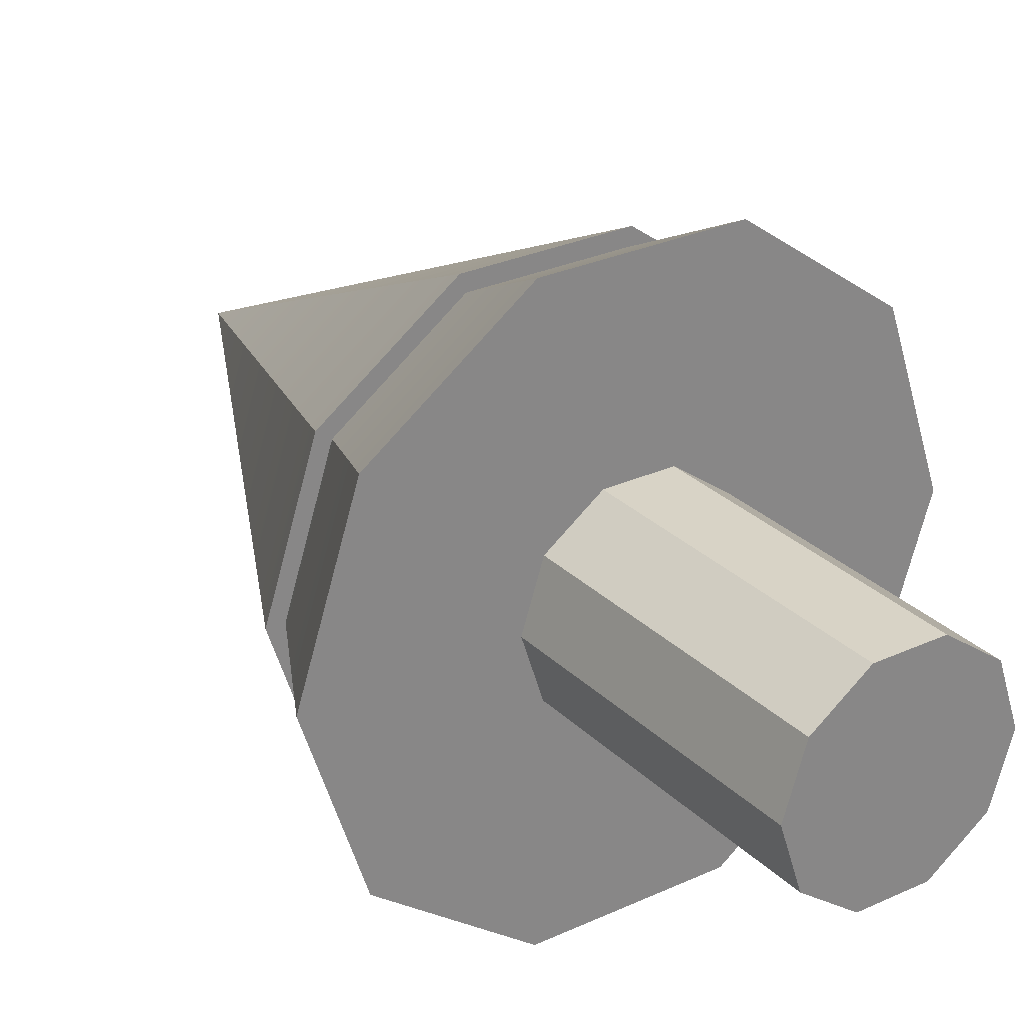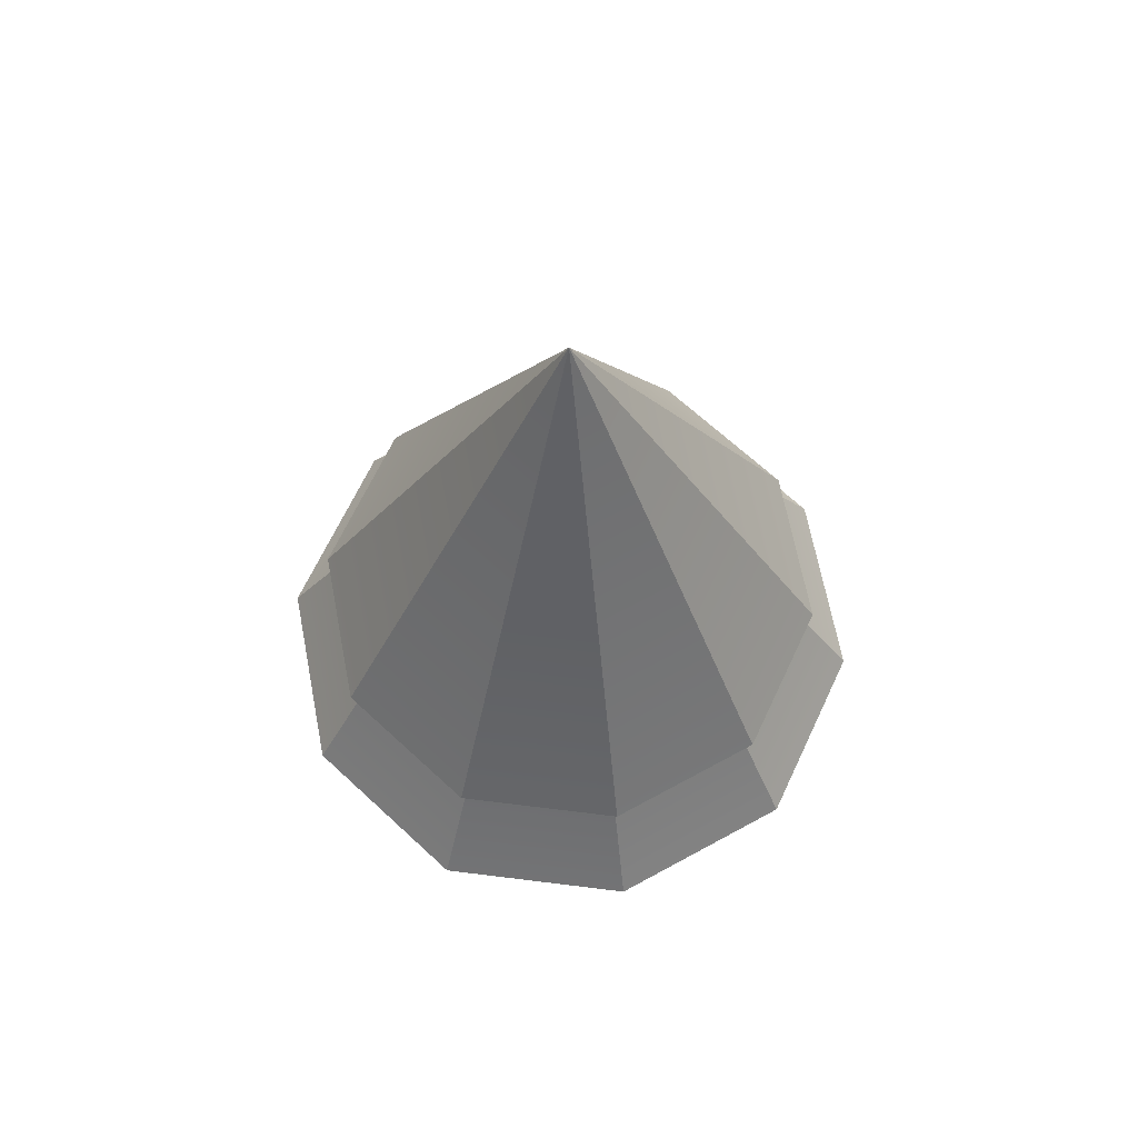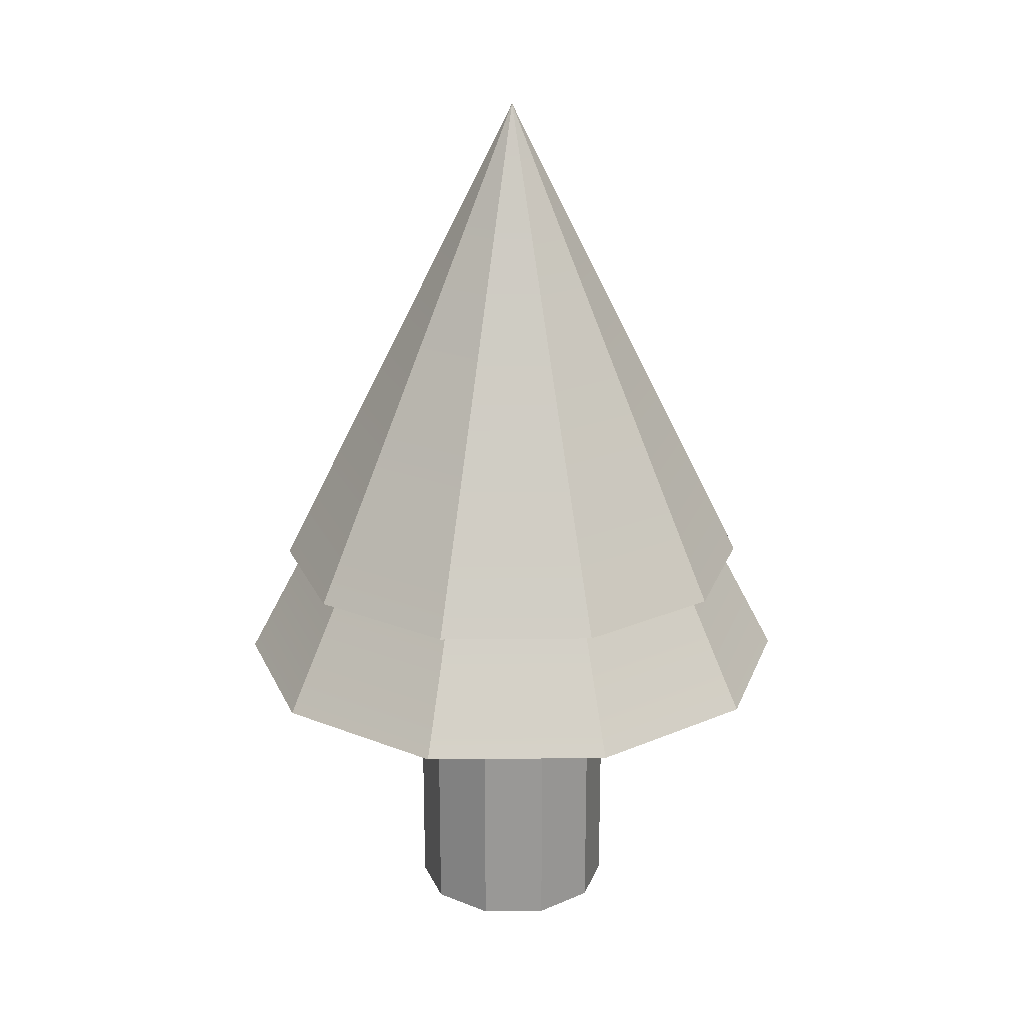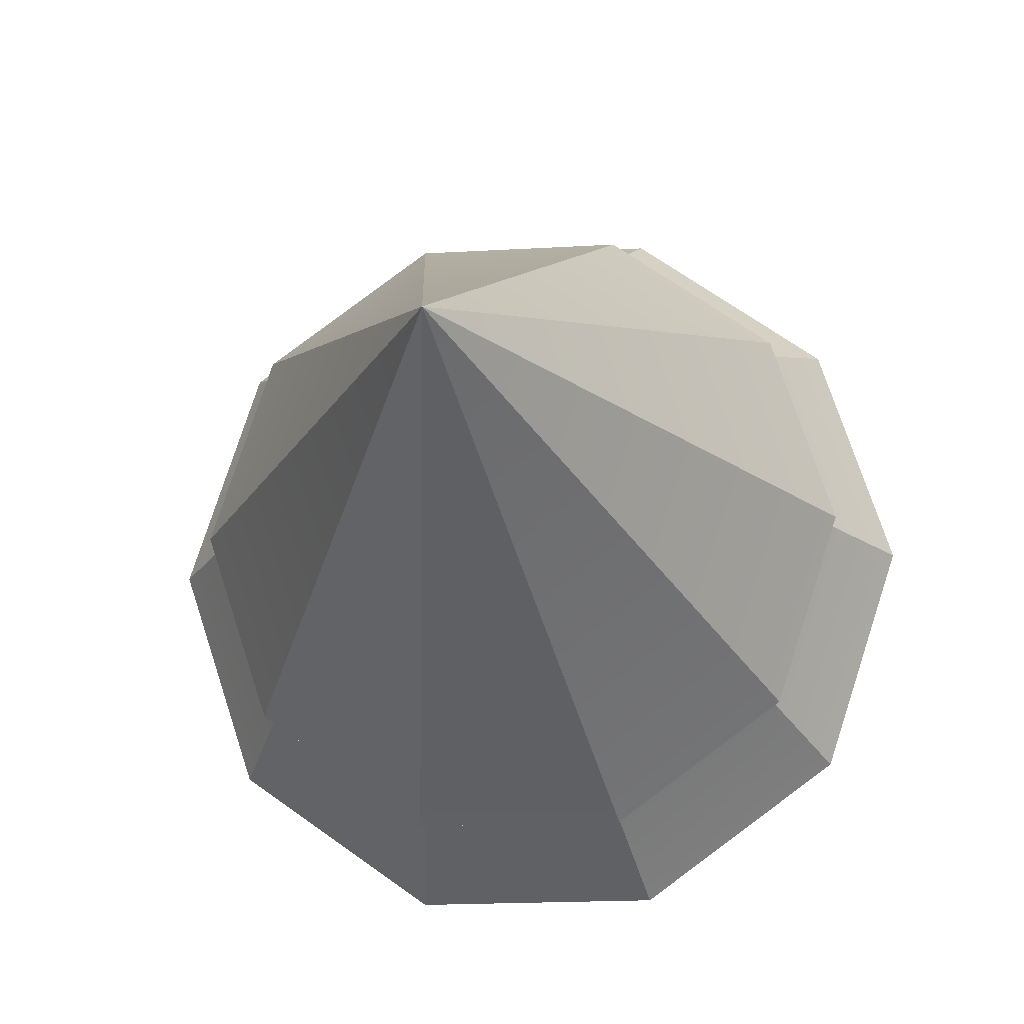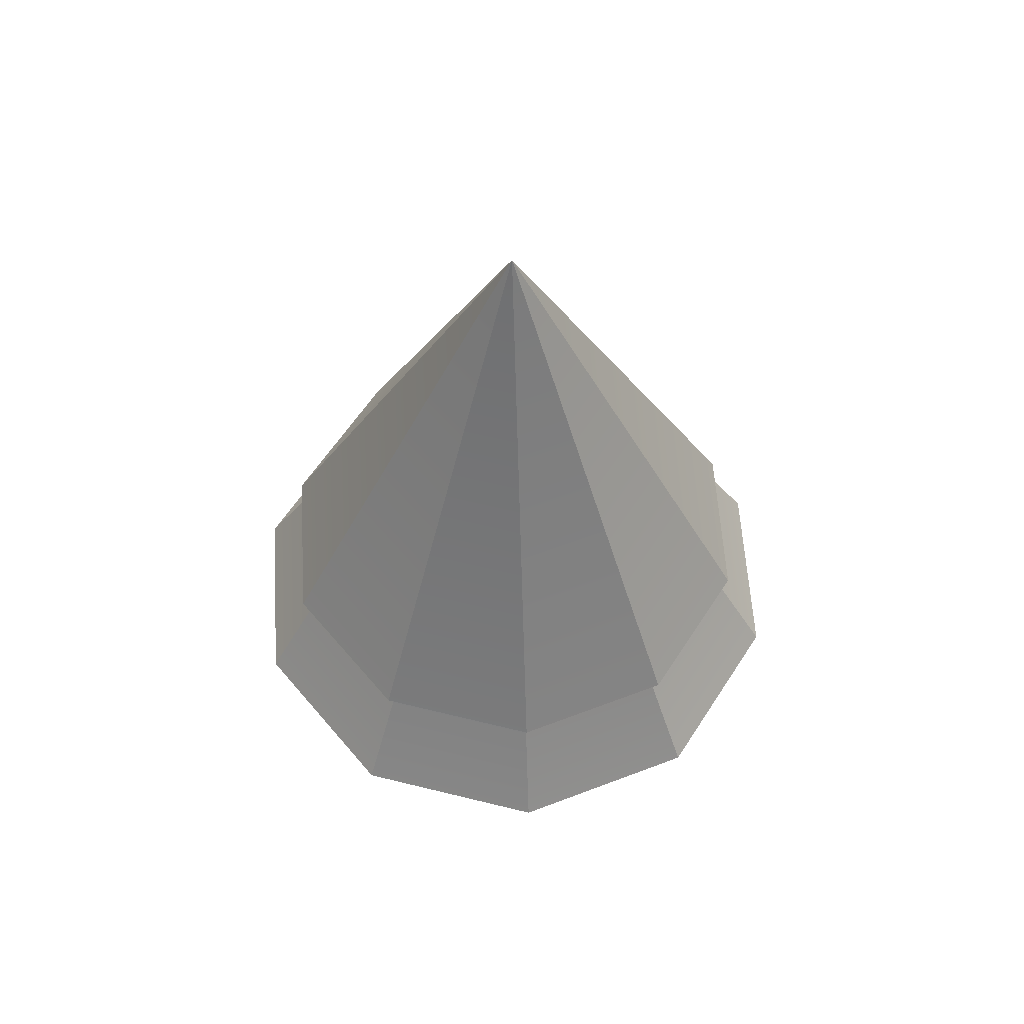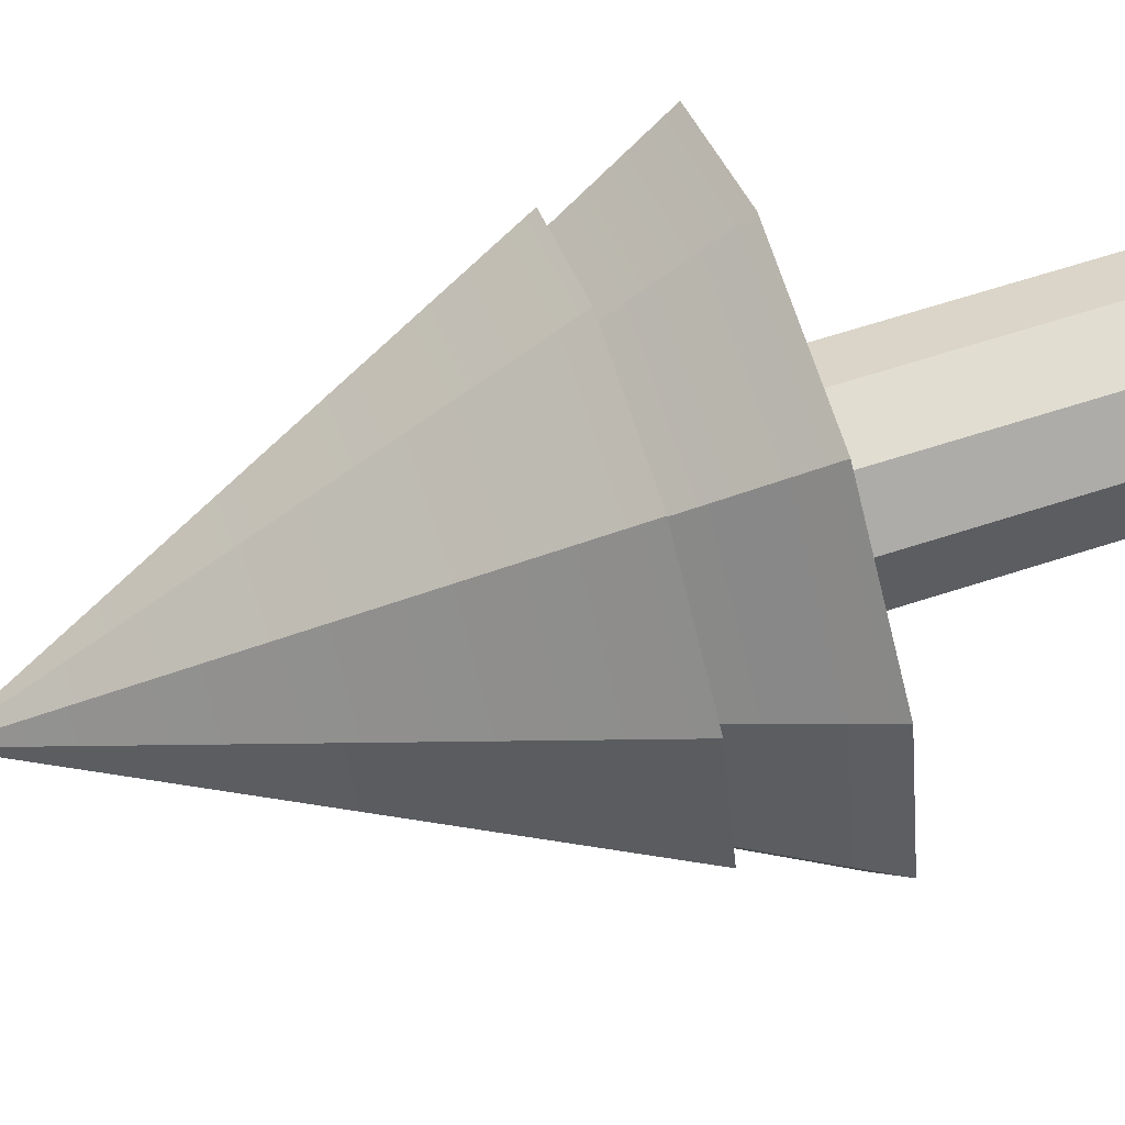
<metadata>
{"format":"obj","ext":"obj","renderer":"f3d","projection":"perspective","resolution":1024,"background":"white","views":[{"elev":28.2,"azim":-34.9,"up":"+Z"},{"elev":66.3,"azim":-100.9,"up":"+Y"},{"elev":21.6,"azim":143.0,"up":"+Y"},{"elev":-16.8,"azim":-172.8,"up":"+Z"},{"elev":59.0,"azim":-129.6,"up":"+Y"},{"elev":68.9,"azim":-107.6,"up":"+Z"}]}
</metadata>
<code>
v 0.9743 0 -0.7078
v 0.3721 0 -1.145
v 0.9743 4.088 -0.7078
v 0.9743 4.088 -0.7078
v 0.3721 0 -1.145
v 0.3721 4.088 -1.145
v 0.3721 0 -1.145
v -0.3721 0 -1.145
v 0.3721 4.088 -1.145
v 0.3721 4.088 -1.145
v -0.3721 0 -1.145
v -0.3721 4.088 -1.145
v -0.3721 0 -1.145
v -0.9743 0 -0.7078
v -0.3721 4.088 -1.145
v -0.3721 4.088 -1.145
v -0.9743 0 -0.7078
v -0.9743 4.088 -0.7078
v -0.9743 0 -0.7078
v -1.204 0 0
v -0.9743 4.088 -0.7078
v -0.9743 4.088 -0.7078
v -1.204 0 0
v -1.204 4.088 0
v -1.204 0 0
v -0.9743 0 0.7078
v -1.204 4.088 0
v -1.204 4.088 0
v -0.9743 0 0.7078
v -0.9743 4.088 0.7078
v -0.9743 0 0.7078
v -0.3721 0 1.145
v -0.9743 4.088 0.7078
v -0.9743 4.088 0.7078
v -0.3721 0 1.145
v -0.3721 4.088 1.145
v -0.3721 0 1.145
v 0.3721 0 1.145
v -0.3721 4.088 1.145
v -0.3721 4.088 1.145
v 0.3721 0 1.145
v 0.3721 4.088 1.145
v 0.3721 0 1.145
v 0.9743 0 0.7078
v 0.3721 4.088 1.145
v 0.3721 4.088 1.145
v 0.9743 0 0.7078
v 0.9743 4.088 0.7078
v 0.9743 0 0.7078
v 1.204 0 0
v 0.9743 4.088 0.7078
v 0.9743 4.088 0.7078
v 1.204 0 0
v 1.204 4.088 0
v 1.204 0 0
v 0.9743 0 -0.7078
v 1.204 4.088 0
v 1.204 4.088 0
v 0.9743 0 -0.7078
v 0.9743 4.088 -0.7078
v 0.3721 0 -1.145
v 0.9743 0 -0.7078
v 0 0 0
v -0.3721 0 -1.145
v 0.3721 0 -1.145
v 0 0 0
v -0.9743 0 -0.7078
v -0.3721 0 -1.145
v 0 0 0
v -1.204 0 0
v -0.9743 0 -0.7078
v 0 0 0
v -0.9743 0 0.7078
v -1.204 0 0
v 0 0 0
v -0.3721 0 1.145
v -0.9743 0 0.7078
v 0 0 0
v 0.3721 0 1.145
v -0.3721 0 1.145
v 0 0 0
v 0.9743 0 0.7078
v 0.3721 0 1.145
v 0 0 0
v 1.204 0 0
v 0.9743 0 0.7078
v 0 0 0
v 0.9743 0 -0.7078
v 1.204 0 0
v 0 0 0
v 2.343 4.76 -1.703
v 2.897 4.76 0
v 0.8951 4.76 -2.755
v 2.897 4.76 0
v 2.343 4.76 1.703
v 0.8951 4.76 -2.755
v 2.343 4.76 1.703
v 0.8951 4.76 2.755
v 0.8951 4.76 -2.755
v 0.8951 4.76 2.755
v -0.8951 4.76 2.755
v 0.8951 4.76 -2.755
v -0.8951 4.76 2.755
v -2.343 4.76 1.703
v 0.8951 4.76 -2.755
v -2.343 4.76 1.703
v -2.897 4.76 0
v 0.8951 4.76 -2.755
v -2.897 4.76 0
v -2.343 4.76 -1.703
v 0.8951 4.76 -2.755
v -2.343 4.76 -1.703
v -0.8951 4.76 -2.755
v 0.8951 4.76 -2.755
v 2.343 4.76 -1.703
v 0.8951 4.76 -2.755
v 0 10.57 0
v 0.8951 4.76 -2.755
v -0.8951 4.76 -2.755
v 0 10.57 0
v -0.8951 4.76 -2.755
v -2.343 4.76 -1.703
v 0 10.57 0
v -2.343 4.76 -1.703
v -2.897 4.76 0
v 0 10.57 0
v -2.897 4.76 0
v -2.343 4.76 1.703
v 0 10.57 0
v -2.343 4.76 1.703
v -0.8951 4.76 2.755
v 0 10.57 0
v -0.8951 4.76 2.755
v 0.8951 4.76 2.755
v 0 10.57 0
v 0.8951 4.76 2.755
v 2.343 4.76 1.703
v 0 10.57 0
v 2.343 4.76 1.703
v 2.897 4.76 0
v 0 10.57 0
v 2.897 4.76 0
v 2.343 4.76 -1.703
v 0 10.57 0
v 2.755 3.423 -2.002
v 3.406 3.423 0
v 1.052 3.423 -3.239
v 3.406 3.423 0
v 2.755 3.423 2.002
v 1.052 3.423 -3.239
v 2.755 3.423 2.002
v 1.052 3.423 3.239
v 1.052 3.423 -3.239
v 1.052 3.423 3.239
v -1.052 3.423 3.239
v 1.052 3.423 -3.239
v -1.052 3.423 3.239
v -2.755 3.423 2.002
v 1.052 3.423 -3.239
v -2.755 3.423 2.002
v -3.406 3.423 0
v 1.052 3.423 -3.239
v -3.406 3.423 0
v -2.755 3.423 -2.002
v 1.052 3.423 -3.239
v -2.755 3.423 -2.002
v -1.052 3.423 -3.239
v 1.052 3.423 -3.239
v 2.755 3.423 -2.002
v 1.052 3.423 -3.239
v 0 9.88 0
v 1.052 3.423 -3.239
v -1.052 3.423 -3.239
v 0 9.88 0
v -1.052 3.423 -3.239
v -2.755 3.423 -2.002
v 0 9.88 0
v -2.755 3.423 -2.002
v -3.406 3.423 0
v 0 9.88 0
v -3.406 3.423 0
v -2.755 3.423 2.002
v 0 9.88 0
v -2.755 3.423 2.002
v -1.052 3.423 3.239
v 0 9.88 0
v -1.052 3.423 3.239
v 1.052 3.423 3.239
v 0 9.88 0
v 1.052 3.423 3.239
v 2.755 3.423 2.002
v 0 9.88 0
v 2.755 3.423 2.002
v 3.406 3.423 0
v 0 9.88 0
v 3.406 3.423 0
v 2.755 3.423 -2.002
v 0 9.88 0
v 0.9743 0 -0.7078
v 0.3721 0 -1.145
v 0.9743 4.088 -0.7078
v 0.9743 4.088 -0.7078
v 0.3721 0 -1.145
v 0.3721 4.088 -1.145
v 0.3721 0 -1.145
v -0.3721 0 -1.145
v 0.3721 4.088 -1.145
v 0.3721 4.088 -1.145
v -0.3721 0 -1.145
v -0.3721 4.088 -1.145
v -0.3721 0 -1.145
v -0.9743 0 -0.7078
v -0.3721 4.088 -1.145
v -0.3721 4.088 -1.145
v -0.9743 0 -0.7078
v -0.9743 4.088 -0.7078
v -0.9743 0 -0.7078
v -1.204 0 0
v -0.9743 4.088 -0.7078
v -0.9743 4.088 -0.7078
v -1.204 0 0
v -1.204 4.088 0
v -1.204 0 0
v -0.9743 0 0.7078
v -1.204 4.088 0
v -1.204 4.088 0
v -0.9743 0 0.7078
v -0.9743 4.088 0.7078
v -0.9743 0 0.7078
v -0.3721 0 1.145
v -0.9743 4.088 0.7078
v -0.9743 4.088 0.7078
v -0.3721 0 1.145
v -0.3721 4.088 1.145
v -0.3721 0 1.145
v 0.3721 0 1.145
v -0.3721 4.088 1.145
v -0.3721 4.088 1.145
v 0.3721 0 1.145
v 0.3721 4.088 1.145
v 0.3721 0 1.145
v 0.9743 0 0.7078
v 0.3721 4.088 1.145
v 0.3721 4.088 1.145
v 0.9743 0 0.7078
v 0.9743 4.088 0.7078
v 0.9743 0 0.7078
v 1.204 0 0
v 0.9743 4.088 0.7078
v 0.9743 4.088 0.7078
v 1.204 0 0
v 1.204 4.088 0
v 1.204 0 0
v 0.9743 0 -0.7078
v 1.204 4.088 0
v 1.204 4.088 0
v 0.9743 0 -0.7078
v 0.9743 4.088 -0.7078
v 0.3721 0 -1.145
v 0.9743 0 -0.7078
v 0 0 0
v -0.3721 0 -1.145
v 0.3721 0 -1.145
v 0 0 0
v -0.9743 0 -0.7078
v -0.3721 0 -1.145
v 0 0 0
v -1.204 0 0
v -0.9743 0 -0.7078
v 0 0 0
v -0.9743 0 0.7078
v -1.204 0 0
v 0 0 0
v -0.3721 0 1.145
v -0.9743 0 0.7078
v 0 0 0
v 0.3721 0 1.145
v -0.3721 0 1.145
v 0 0 0
v 0.9743 0 0.7078
v 0.3721 0 1.145
v 0 0 0
v 1.204 0 0
v 0.9743 0 0.7078
v 0 0 0
v 0.9743 0 -0.7078
v 1.204 0 0
v 0 0 0
v 2.343 4.76 -1.703
v 2.897 4.76 0
v 0.8951 4.76 -2.755
v 2.897 4.76 0
v 2.343 4.76 1.703
v 0.8951 4.76 -2.755
v 2.343 4.76 1.703
v 0.8951 4.76 2.755
v 0.8951 4.76 -2.755
v 0.8951 4.76 2.755
v -0.8951 4.76 2.755
v 0.8951 4.76 -2.755
v -0.8951 4.76 2.755
v -2.343 4.76 1.703
v 0.8951 4.76 -2.755
v -2.343 4.76 1.703
v -2.897 4.76 0
v 0.8951 4.76 -2.755
v -2.897 4.76 0
v -2.343 4.76 -1.703
v 0.8951 4.76 -2.755
v -2.343 4.76 -1.703
v -0.8951 4.76 -2.755
v 0.8951 4.76 -2.755
v 2.343 4.76 -1.703
v 0.8951 4.76 -2.755
v 0 10.57 0
v 0.8951 4.76 -2.755
v -0.8951 4.76 -2.755
v 0 10.57 0
v -0.8951 4.76 -2.755
v -2.343 4.76 -1.703
v 0 10.57 0
v -2.343 4.76 -1.703
v -2.897 4.76 0
v 0 10.57 0
v -2.897 4.76 0
v -2.343 4.76 1.703
v 0 10.57 0
v -2.343 4.76 1.703
v -0.8951 4.76 2.755
v 0 10.57 0
v -0.8951 4.76 2.755
v 0.8951 4.76 2.755
v 0 10.57 0
v 0.8951 4.76 2.755
v 2.343 4.76 1.703
v 0 10.57 0
v 2.343 4.76 1.703
v 2.897 4.76 0
v 0 10.57 0
v 2.897 4.76 0
v 2.343 4.76 -1.703
v 0 10.57 0
v 2.755 3.423 -2.002
v 3.406 3.423 0
v 1.052 3.423 -3.239
v 3.406 3.423 0
v 2.755 3.423 2.002
v 1.052 3.423 -3.239
v 2.755 3.423 2.002
v 1.052 3.423 3.239
v 1.052 3.423 -3.239
v 1.052 3.423 3.239
v -1.052 3.423 3.239
v 1.052 3.423 -3.239
v -1.052 3.423 3.239
v -2.755 3.423 2.002
v 1.052 3.423 -3.239
v -2.755 3.423 2.002
v -3.406 3.423 0
v 1.052 3.423 -3.239
v -3.406 3.423 0
v -2.755 3.423 -2.002
v 1.052 3.423 -3.239
v -2.755 3.423 -2.002
v -1.052 3.423 -3.239
v 1.052 3.423 -3.239
v 2.755 3.423 -2.002
v 1.052 3.423 -3.239
v 0 9.88 0
v 1.052 3.423 -3.239
v -1.052 3.423 -3.239
v 0 9.88 0
v -1.052 3.423 -3.239
v -2.755 3.423 -2.002
v 0 9.88 0
v -2.755 3.423 -2.002
v -3.406 3.423 0
v 0 9.88 0
v -3.406 3.423 0
v -2.755 3.423 2.002
v 0 9.88 0
v -2.755 3.423 2.002
v -1.052 3.423 3.239
v 0 9.88 0
v -1.052 3.423 3.239
v 1.052 3.423 3.239
v 0 9.88 0
v 1.052 3.423 3.239
v 2.755 3.423 2.002
v 0 9.88 0
v 2.755 3.423 2.002
v 3.406 3.423 0
v 0 9.88 0
v 3.406 3.423 0
v 2.755 3.423 -2.002
v 0 9.88 0
f 1 2 3
f 4 5 6
f 7 8 9
f 10 11 12
f 13 14 15
f 16 17 18
f 19 20 21
f 22 23 24
f 25 26 27
f 28 29 30
f 31 32 33
f 34 35 36
f 37 38 39
f 40 41 42
f 43 44 45
f 46 47 48
f 49 50 51
f 52 53 54
f 55 56 57
f 58 59 60
f 61 62 63
f 64 65 66
f 67 68 69
f 70 71 72
f 73 74 75
f 76 77 78
f 79 80 81
f 82 83 84
f 85 86 87
f 88 89 90
f 91 92 93
f 94 95 96
f 97 98 99
f 100 101 102
f 103 104 105
f 106 107 108
f 109 110 111
f 112 113 114
f 115 116 117
f 118 119 120
f 121 122 123
f 124 125 126
f 127 128 129
f 130 131 132
f 133 134 135
f 136 137 138
f 139 140 141
f 142 143 144
f 145 146 147
f 148 149 150
f 151 152 153
f 154 155 156
f 157 158 159
f 160 161 162
f 163 164 165
f 166 167 168
f 169 170 171
f 172 173 174
f 175 176 177
f 178 179 180
f 181 182 183
f 184 185 186
f 187 188 189
f 190 191 192
f 193 194 195
f 196 197 198
f 199 200 201
f 202 203 204
f 205 206 207
f 208 209 210
f 211 212 213
f 214 215 216
f 217 218 219
f 220 221 222
f 223 224 225
f 226 227 228
f 229 230 231
f 232 233 234
f 235 236 237
f 238 239 240
f 241 242 243
f 244 245 246
f 247 248 249
f 250 251 252
f 253 254 255
f 256 257 258
f 259 260 261
f 262 263 264
f 265 266 267
f 268 269 270
f 271 272 273
f 274 275 276
f 277 278 279
f 280 281 282
f 283 284 285
f 286 287 288
f 289 290 291
f 292 293 294
f 295 296 297
f 298 299 300
f 301 302 303
f 304 305 306
f 307 308 309
f 310 311 312
f 313 314 315
f 316 317 318
f 319 320 321
f 322 323 324
f 325 326 327
f 328 329 330
f 331 332 333
f 334 335 336
f 337 338 339
f 340 341 342
f 343 344 345
f 346 347 348
f 349 350 351
f 352 353 354
f 355 356 357
f 358 359 360
f 361 362 363
f 364 365 366
f 367 368 369
f 370 371 372
f 373 374 375
f 376 377 378
f 379 380 381
f 382 383 384
f 385 386 387
f 388 389 390
f 391 392 393
f 394 395 396

</code>
